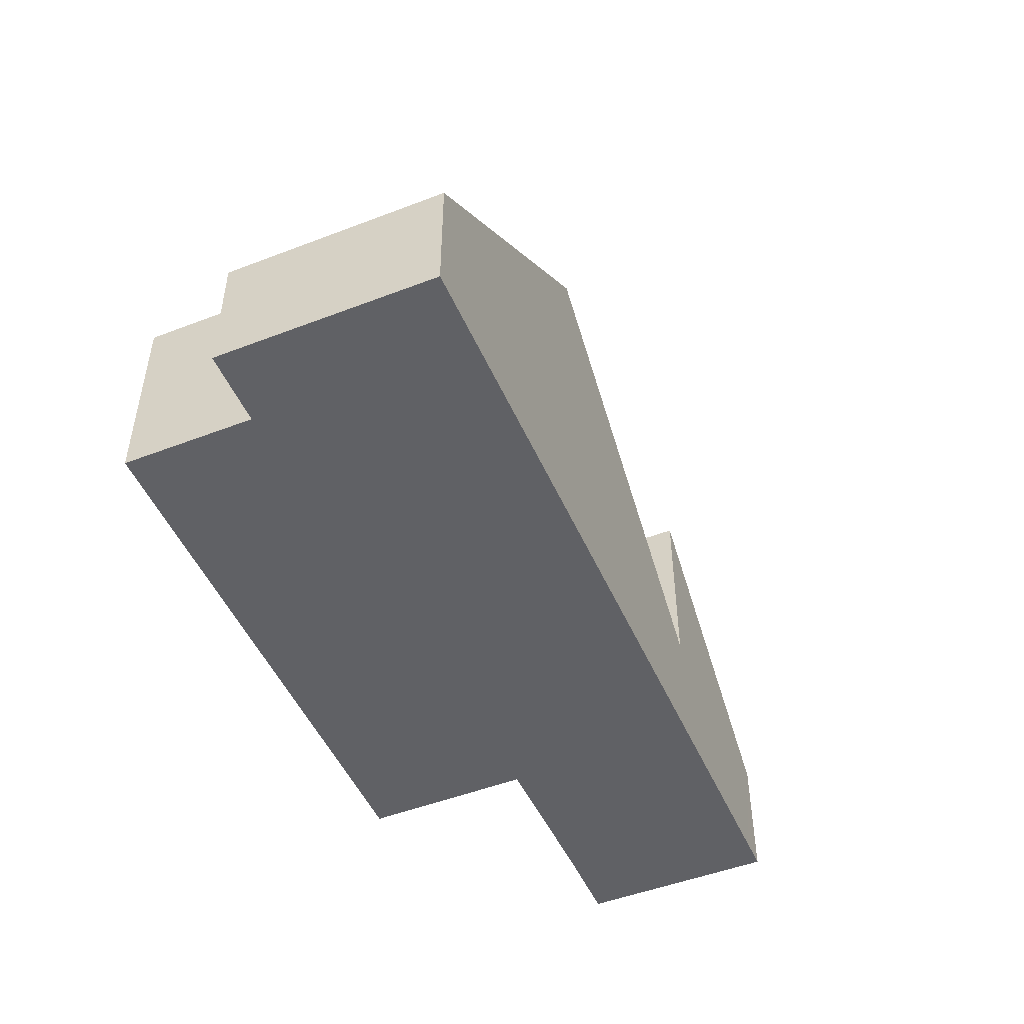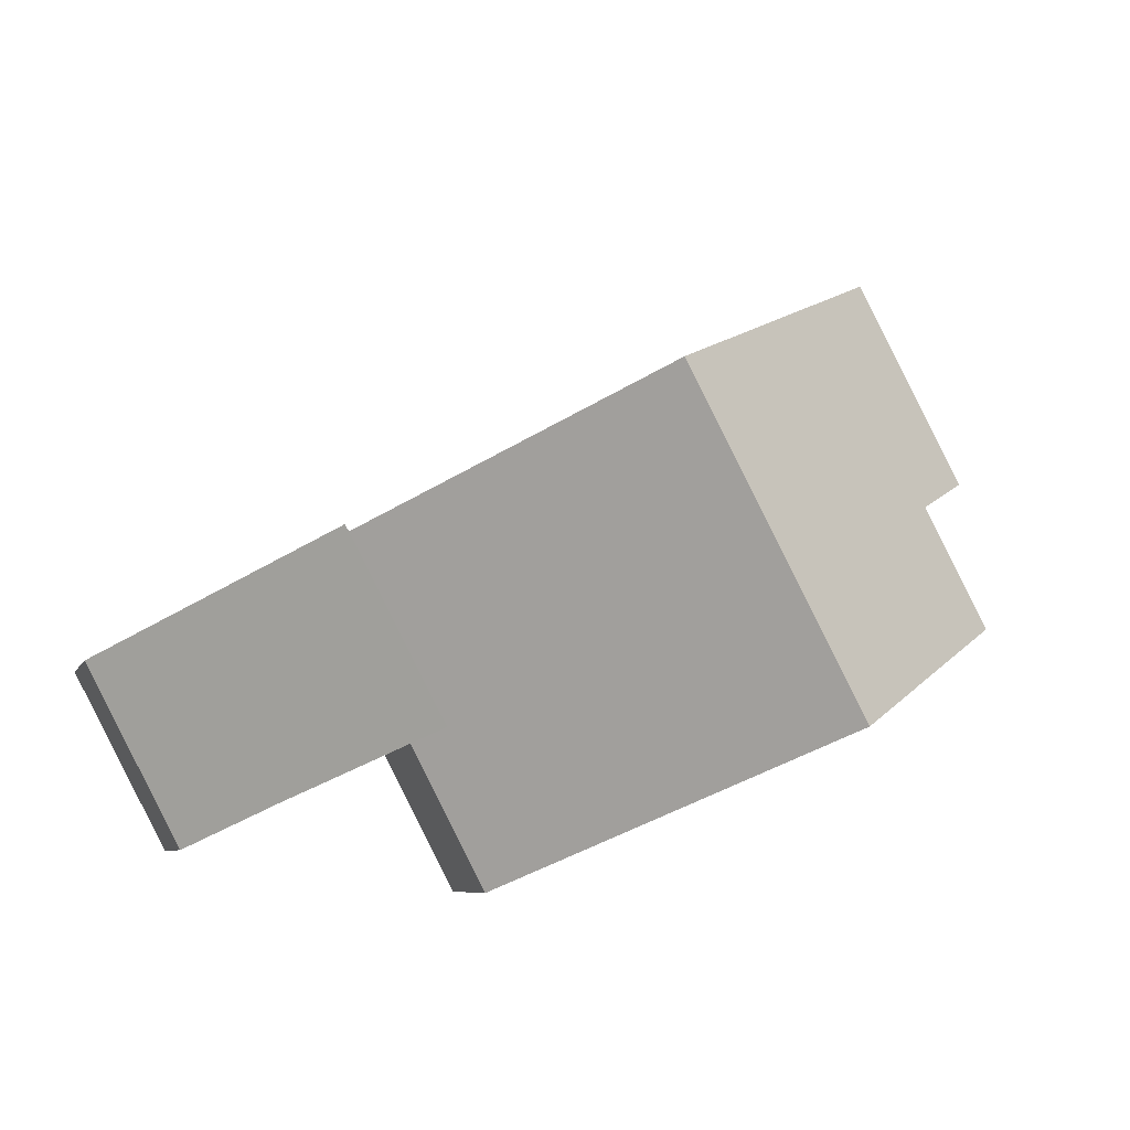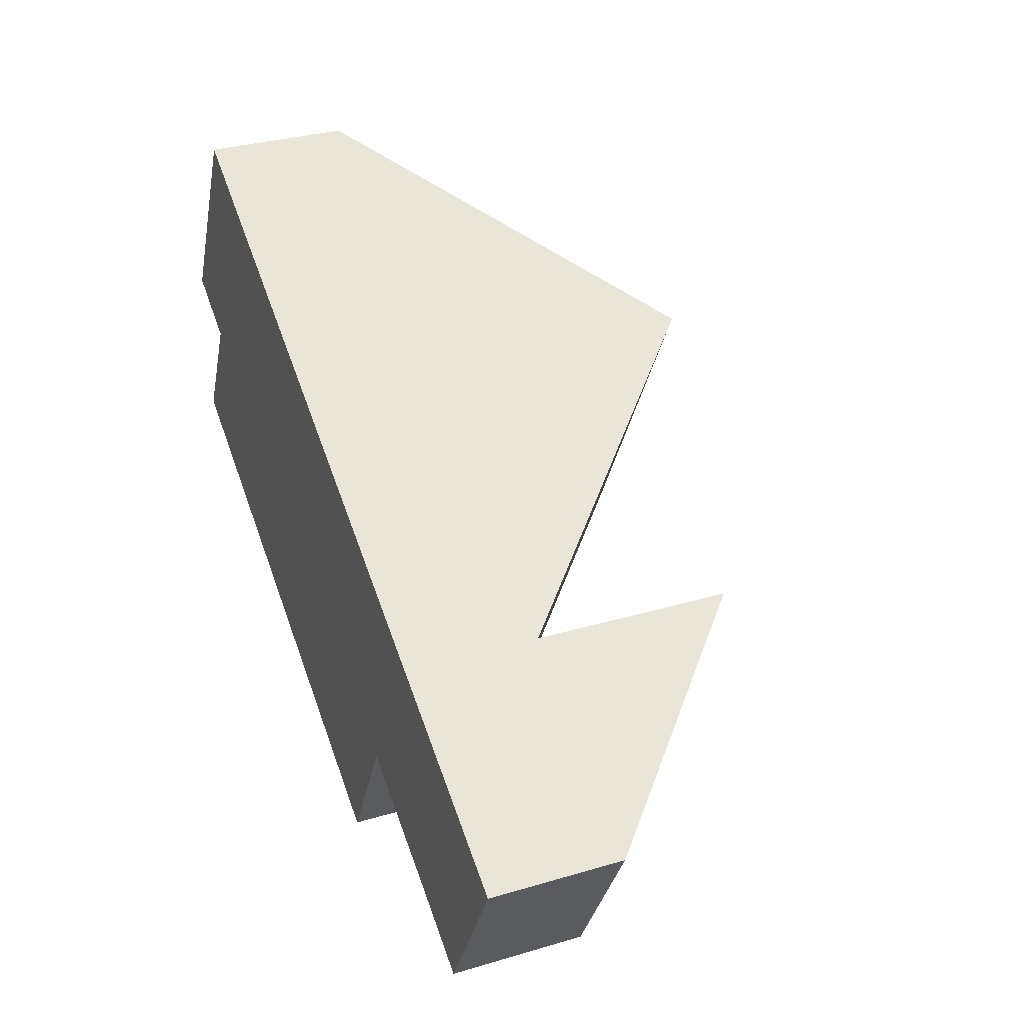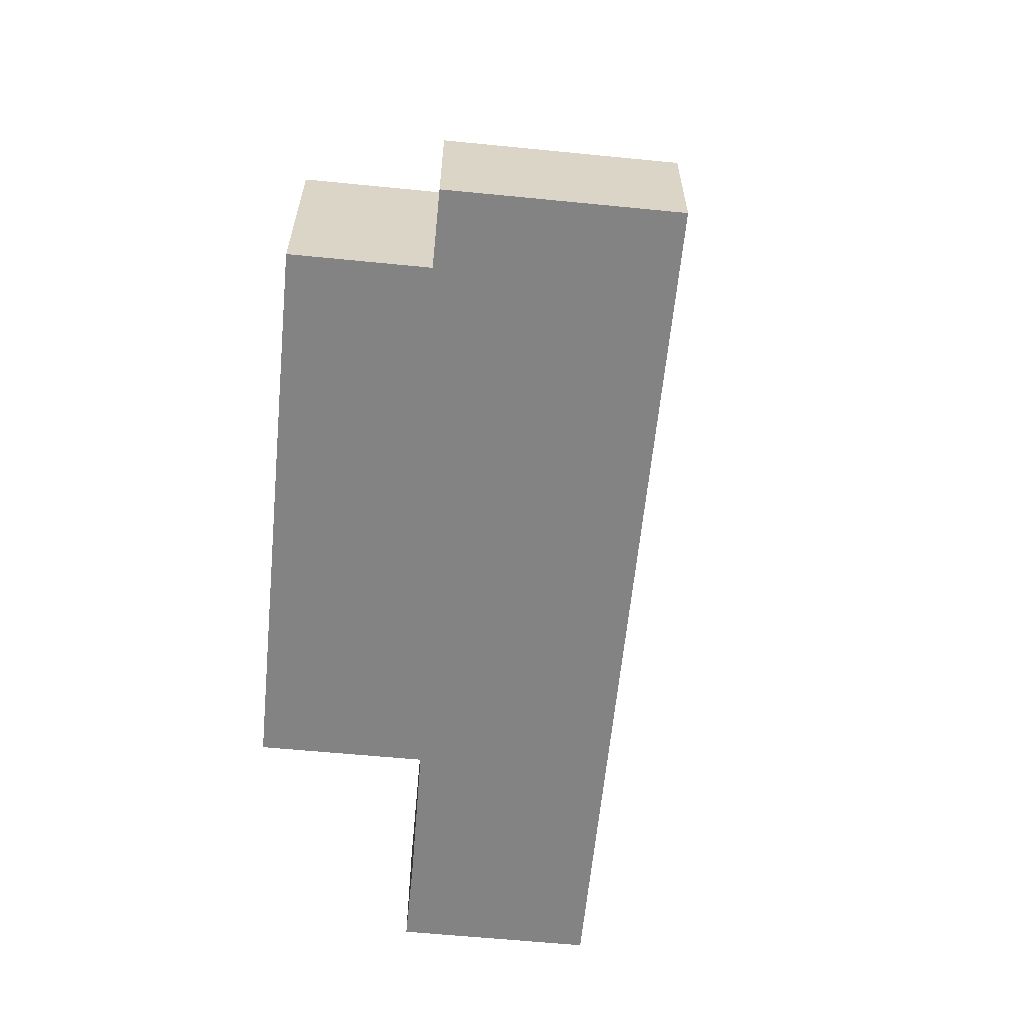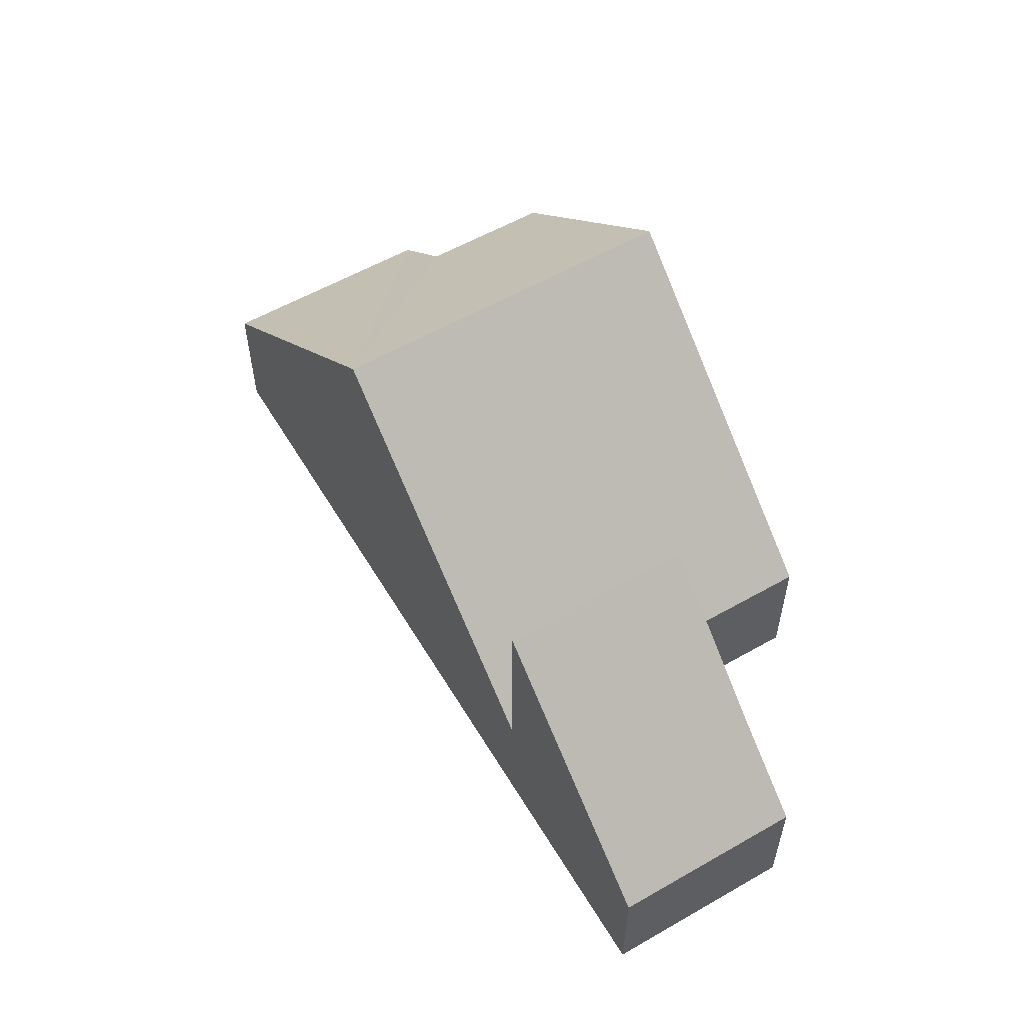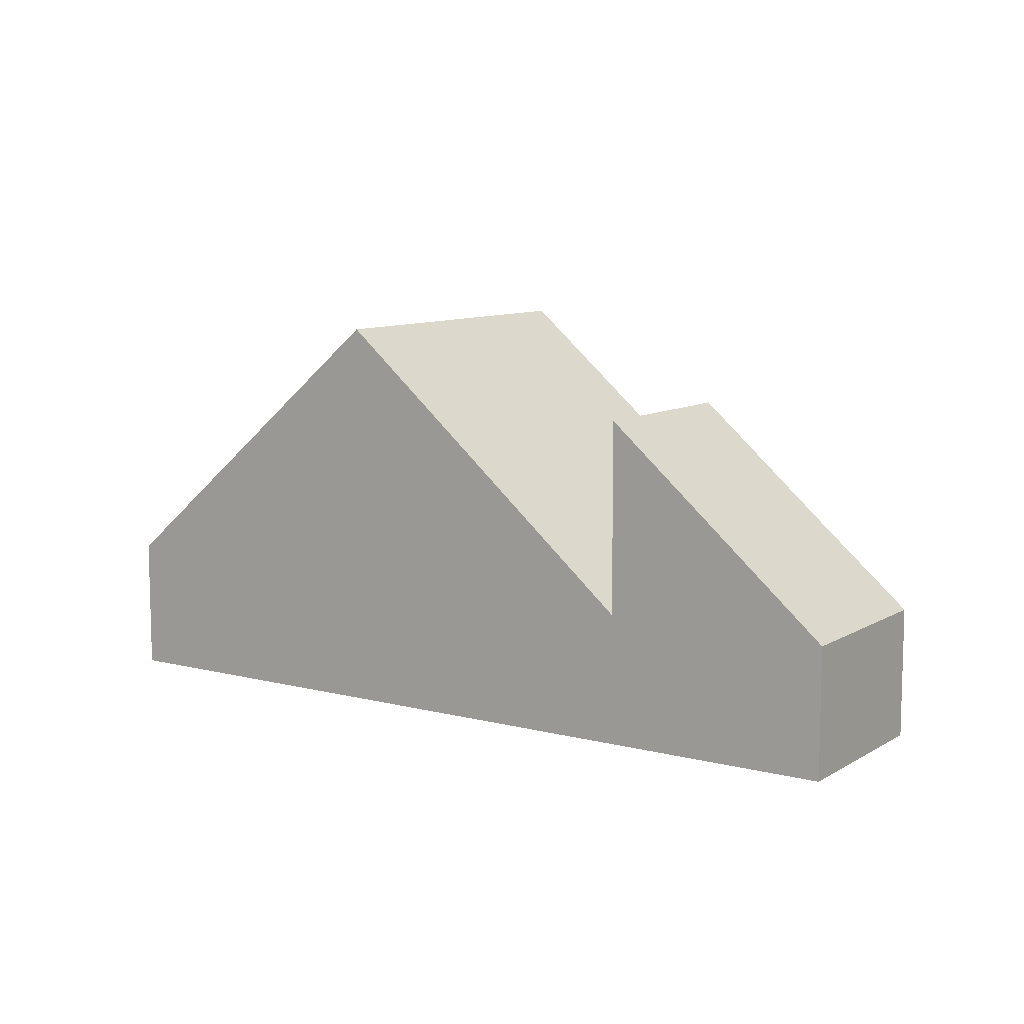
<metadata>
{"format":"obj","ext":"obj","renderer":"f3d","projection":"perspective","resolution":1024,"background":"white","views":[{"elev":-49.3,"azim":-39.2,"up":"+Y"},{"elev":-7.3,"azim":164.4,"up":"+Z"},{"elev":32.3,"azim":67.6,"up":"+Z"},{"elev":-61.1,"azim":-68.0,"up":"+Y"},{"elev":57.0,"azim":86.9,"up":"+Y"},{"elev":9.5,"azim":61.6,"up":"+Y"}]}
</metadata>
<code>
v  12.94 6.355 -1.813
v  13.64 3.994 -6.41
v  11.17 6.355 -5.171
v  16.31 3.102 -3.572
v  15.13 2.544 -7.199
v  16.89 2.544 -3.873
v  12.94 1.11e-16 -1.813
v  16.31 2.187e-16 -3.572
v  16.89 2.372e-16 -3.873
v  15.13 4.408e-16 -7.199
v  13.64 3.925e-16 -6.41
v  11.17 3.166e-16 -5.171
v  0.089 3.911 -2.995
v  5.608 7.834 -2.434
v  4.186 7.834 -5.138
v  1.304 3.912 -0.687
v  7.443 7.834 1.054
v  0 2.661 1.629e-16
v  0.203 2.661 0.387
v  2.038 2.661 3.875
v  11.17 2.576 -5.171
v  12.94 2.576 -1.813
v  11.09 2.654 -5.13
v  11.02 2.654 -5.258
v  9.602 2.648 -7.97
v  9.602 4.88e-16 -7.97
v  4.186 3.146e-16 -5.138
v  0.089 1.834e-16 -2.995
v  1.304 4.207e-17 -0.687
v  0 0 0
v  11.09 3.141e-16 -5.13
v  2.038 -2.373e-16 3.875
v  0.203 -2.37e-17 0.387
v  7.443 -6.454e-17 1.054
v  11.02 3.22e-16 -5.258
g defaultobject
f 1 2 3
f 2 1 4
f 2 4 5
f 5 4 6
f 7 4 1
f 4 7 6
f 6 7 8
f 6 8 9
f 9 5 6
f 5 9 10
f 5 11 2
f 11 5 10
f 2 12 3
f 12 2 11
f 12 1 3
f 1 12 7
f 8 10 9
f 10 8 7
f 10 7 11
f 11 7 12
f 13 14 15
f 14 13 16
f 14 16 17
f 17 16 18
f 17 18 19
f 17 19 20
f 21 17 22
f 17 21 23
f 17 23 14
f 14 23 24
f 14 24 25
f 14 25 15
f 26 15 25
f 15 26 27
f 15 27 13
f 13 27 28
f 29 18 16
f 18 29 30
f 21 31 23
f 31 21 12
f 13 29 16
f 29 13 28
f 30 19 18
f 19 30 20
f 20 30 32
f 32 30 33
f 32 17 20
f 17 32 34
f 17 34 22
f 22 34 7
f 7 21 22
f 21 7 12
f 24 26 25
f 26 24 23
f 26 23 35
f 35 23 31
f 27 29 28
f 29 33 30
f 33 29 32
f 32 29 34
f 34 29 27
f 34 27 26
f 34 26 35
f 34 35 31
f 34 31 7
f 7 31 12

</code>
